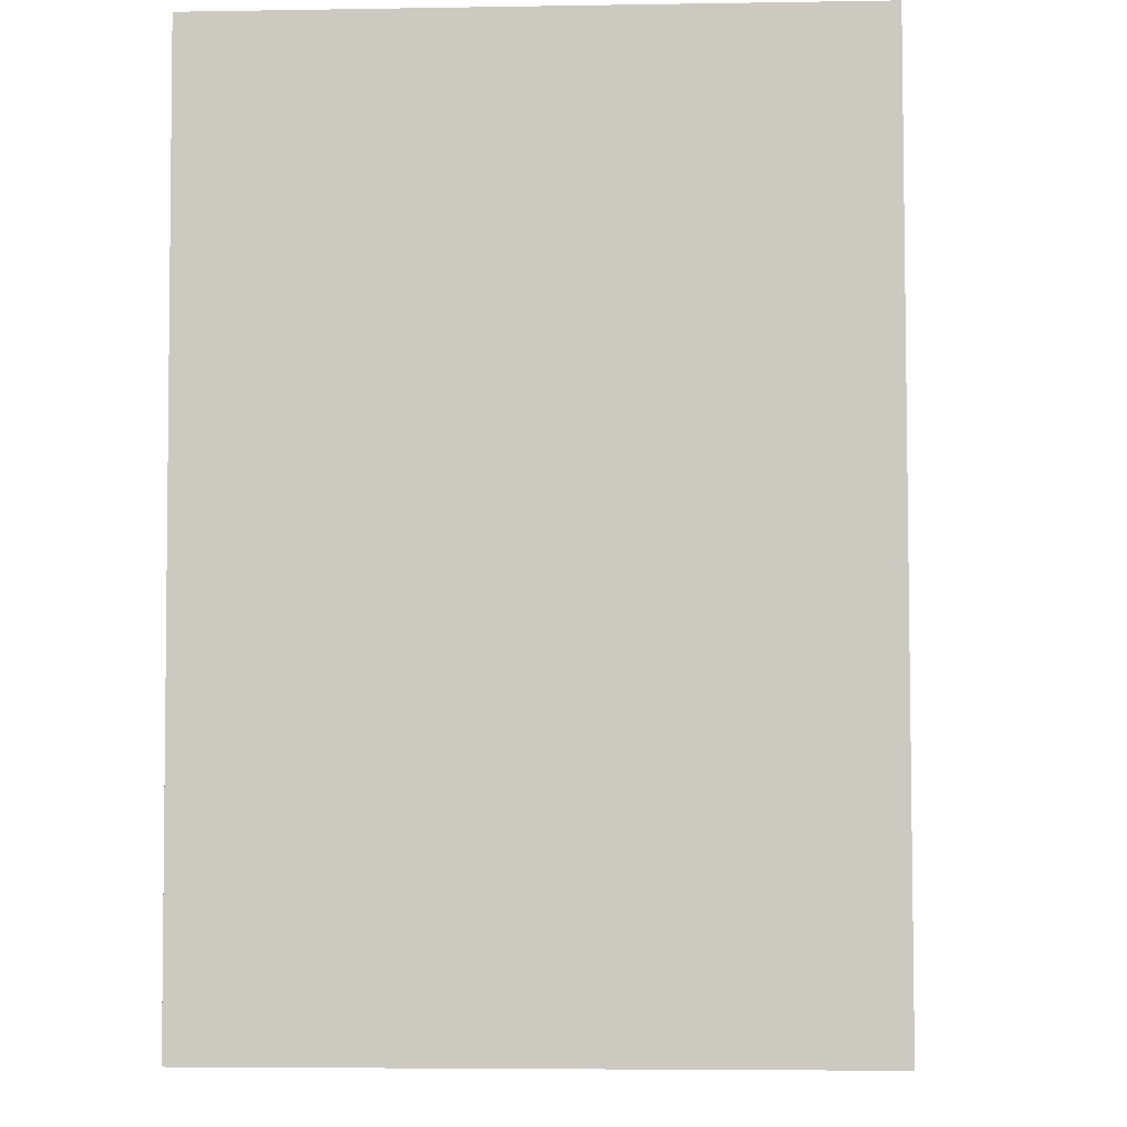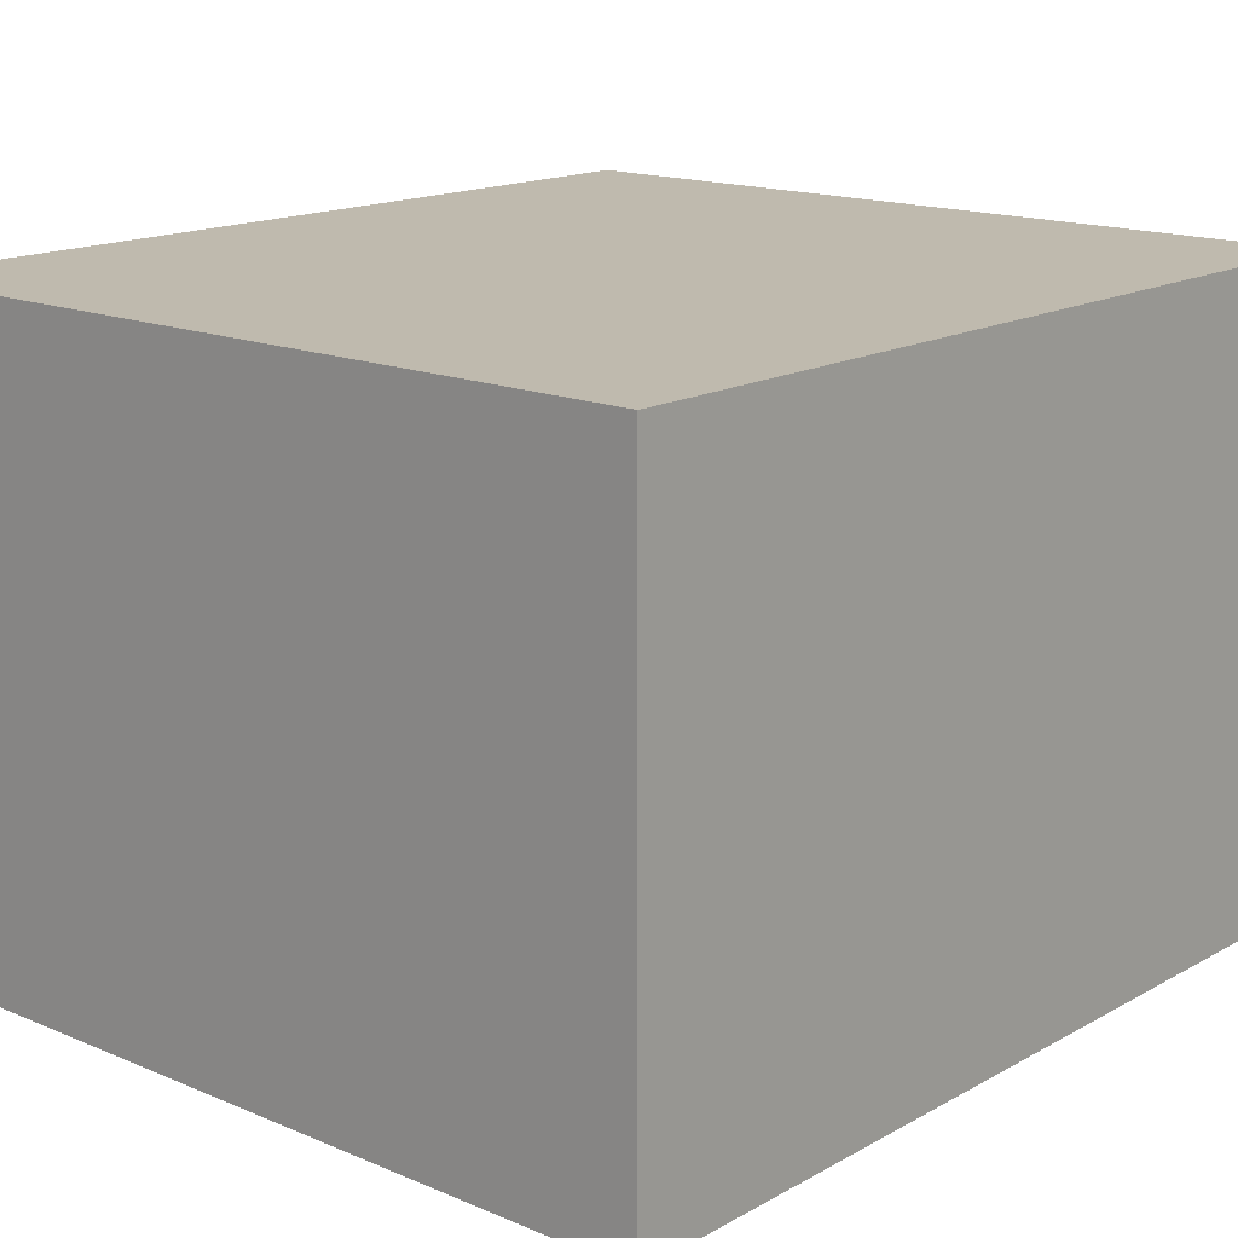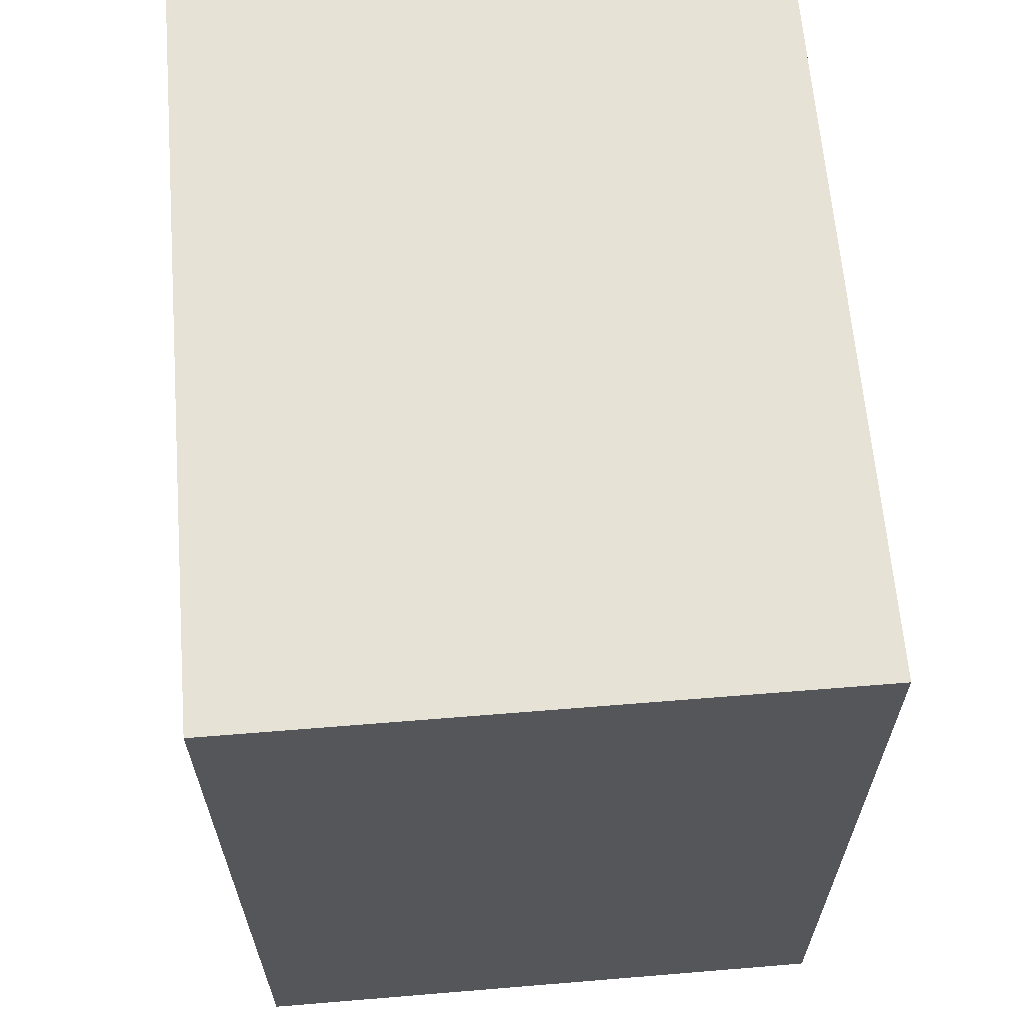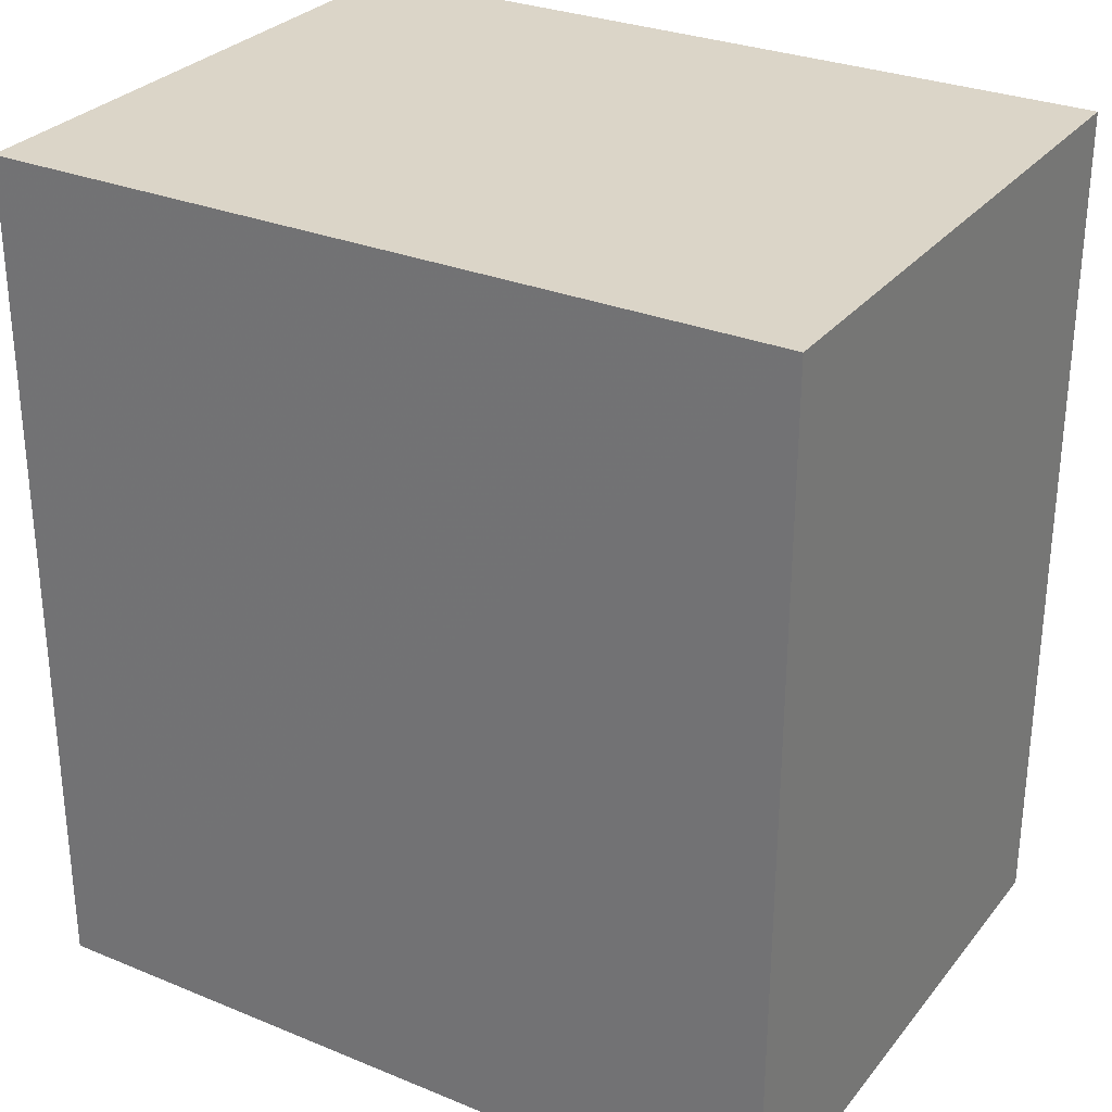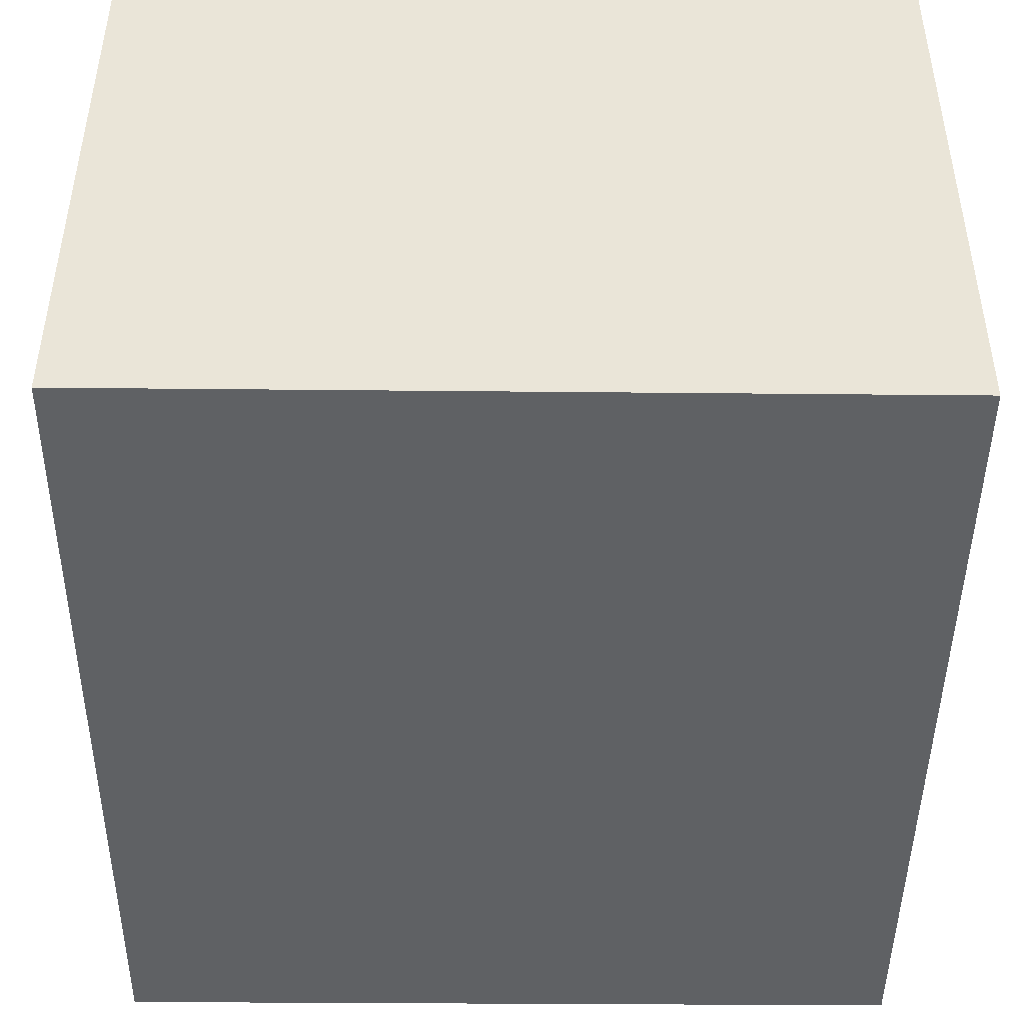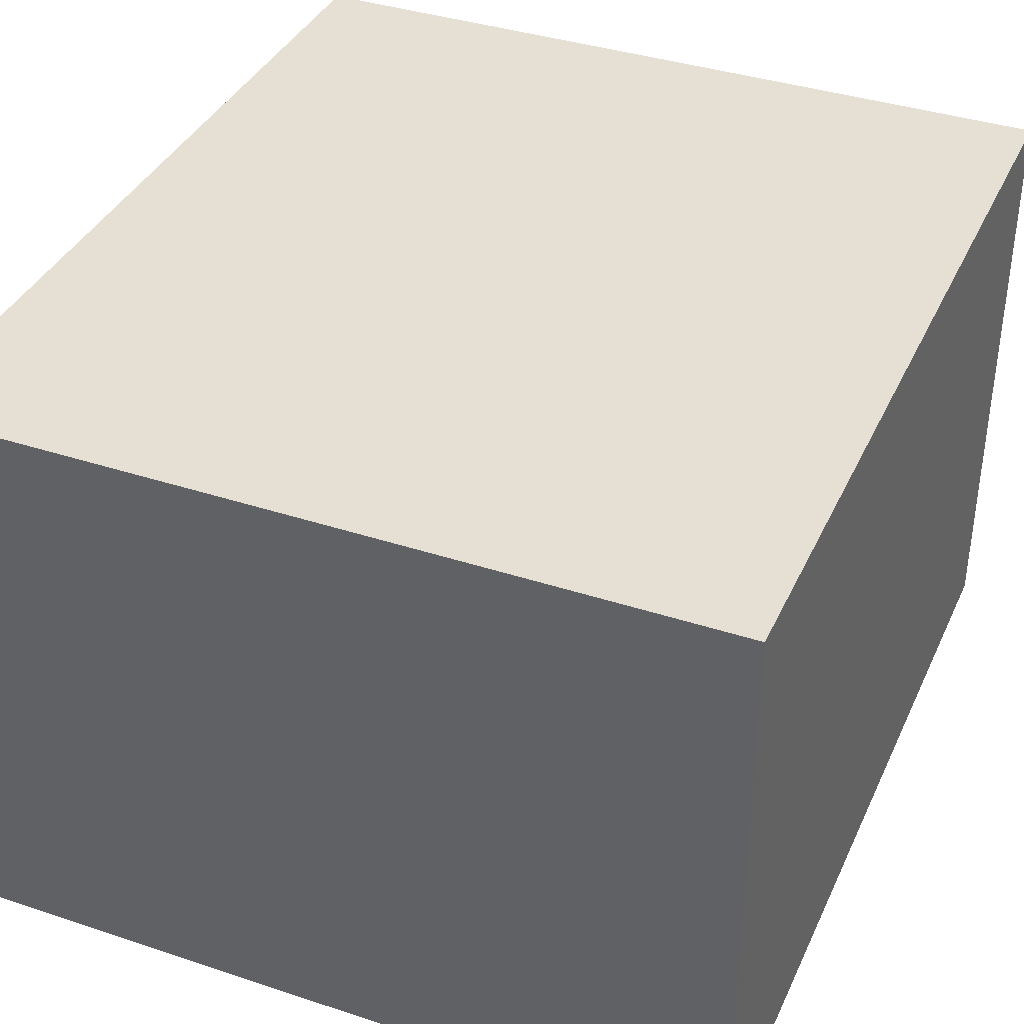
<metadata>
{"format":"obj","ext":"obj","renderer":"f3d","projection":"perspective","resolution":1024,"background":"white","views":[{"elev":-3.9,"azim":93.3,"up":"+Y"},{"elev":15.8,"azim":-138.9,"up":"+Z"},{"elev":64.0,"azim":85.3,"up":"+Y"},{"elev":29.5,"azim":-148.9,"up":"+Y"},{"elev":-45.6,"azim":-0.5,"up":"+Z"},{"elev":37.9,"azim":-157.2,"up":"+Z"}]}
</metadata>
<code>
v -0.01848 -0.00774 0.01456
v 0.0009324 -0.02909 0.01456
v 0.0009324 -0.00774 0.01456
v -0.01849 -0.007744 -0.0002802
v -0.01848 -0.02909 -0.0003212
v 0.0009187 -0.02907 -0.0003434
v 0.0009303 -0.007744 -0.0002704
v -0.01848 -0.02909 0.01456
f 1 2 3
f 1 3 4
f 5 6 2
f 5 4 6
f 7 6 4
f 7 4 3
f 7 3 2
f 7 2 6
f 8 1 4
f 8 4 5
f 8 5 2
f 8 2 1

</code>
